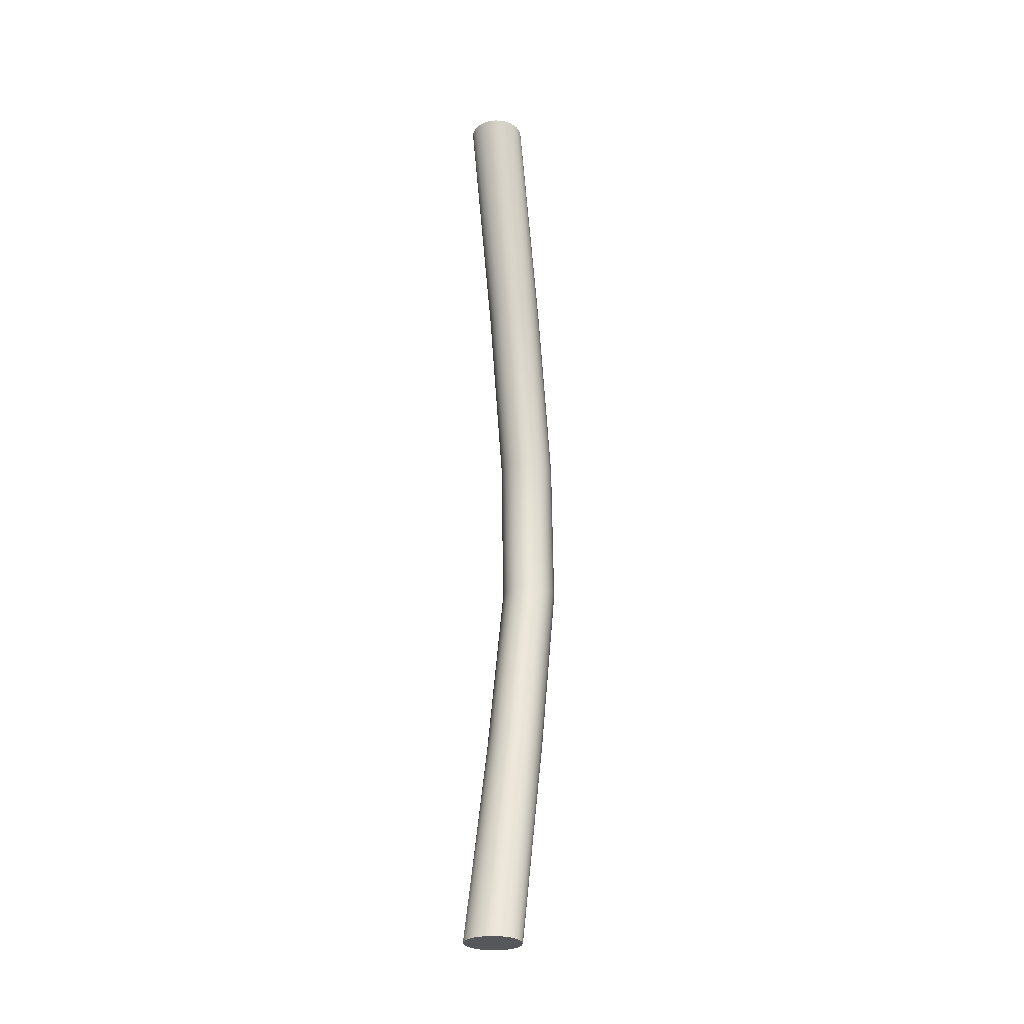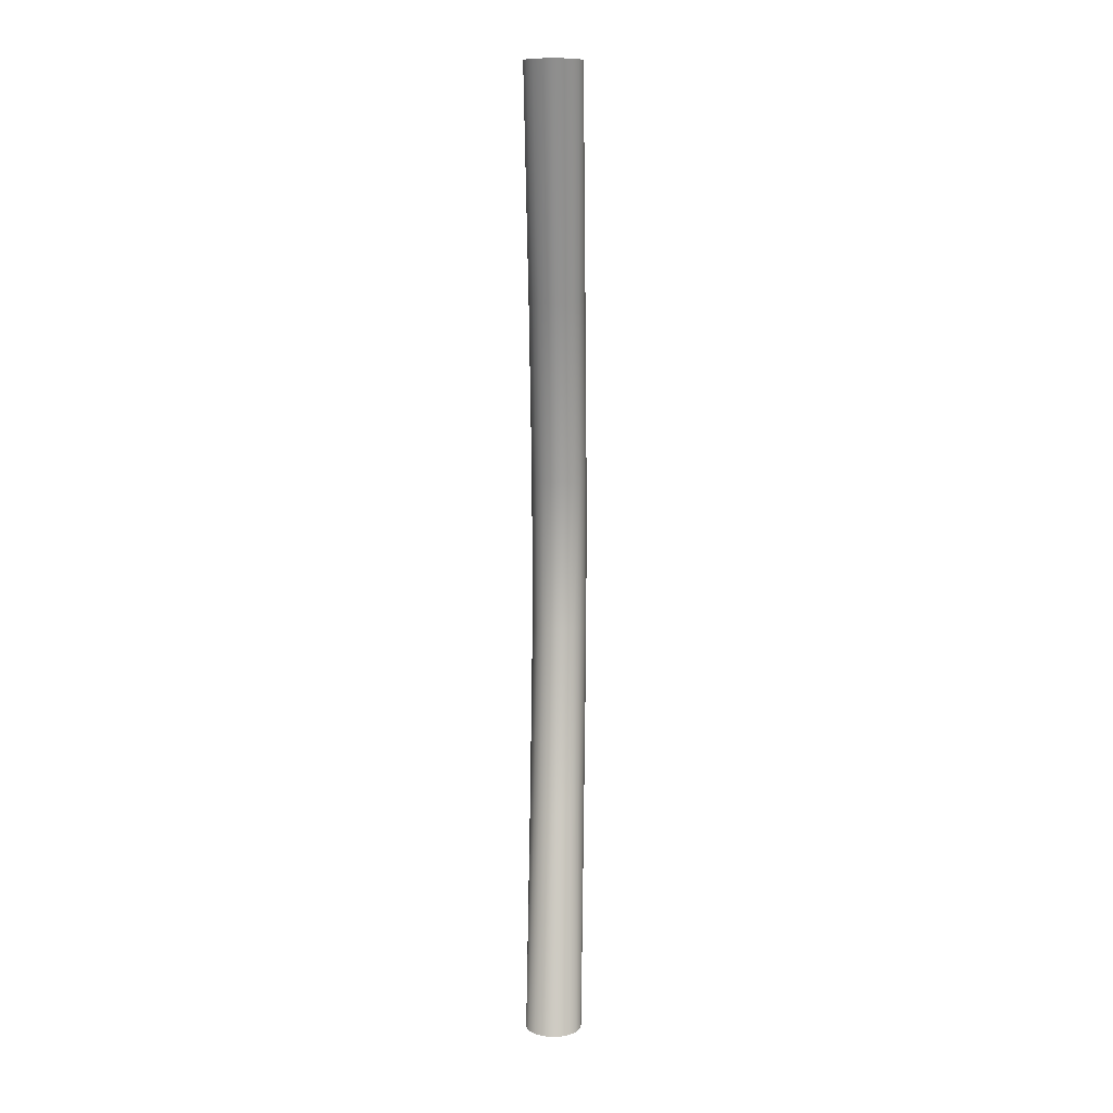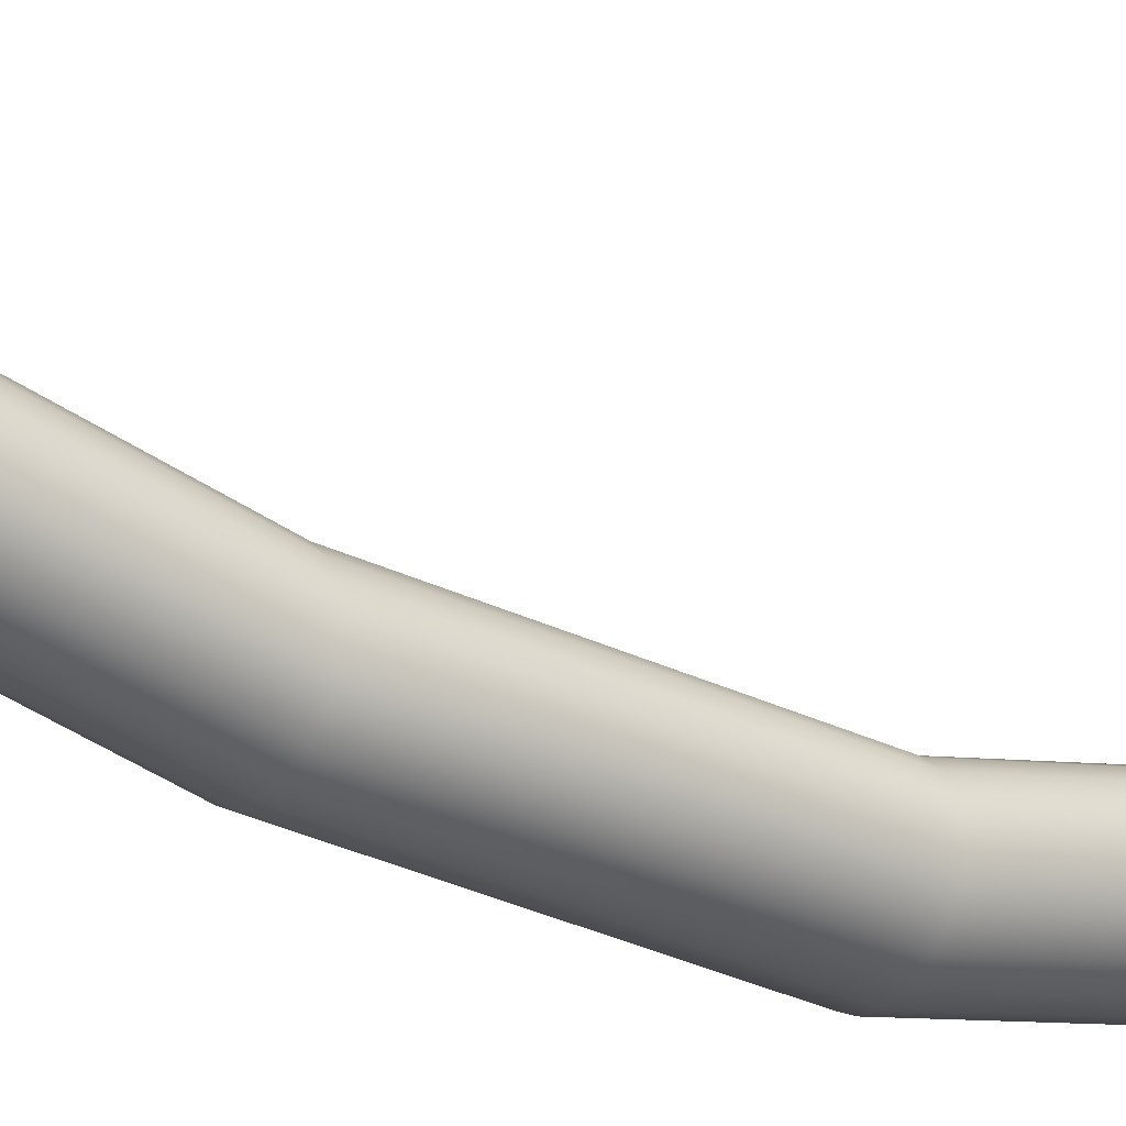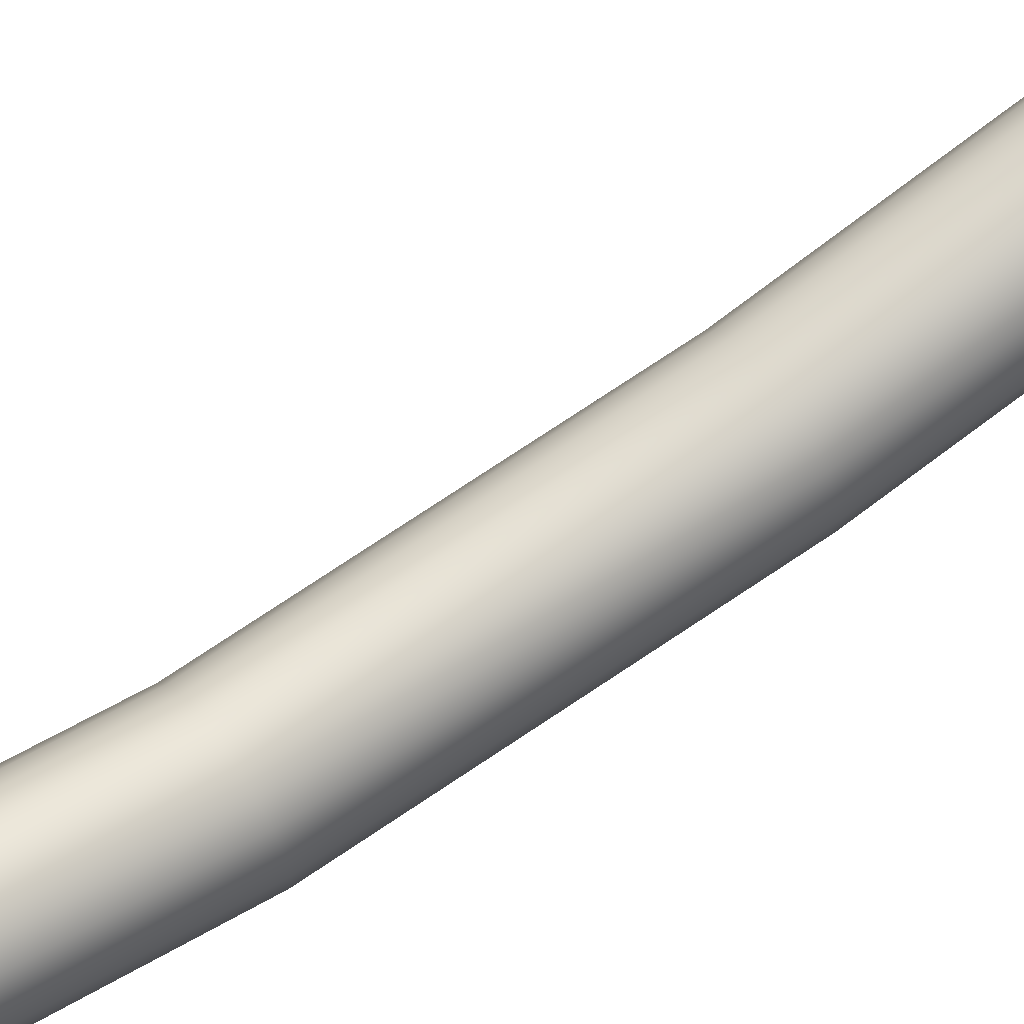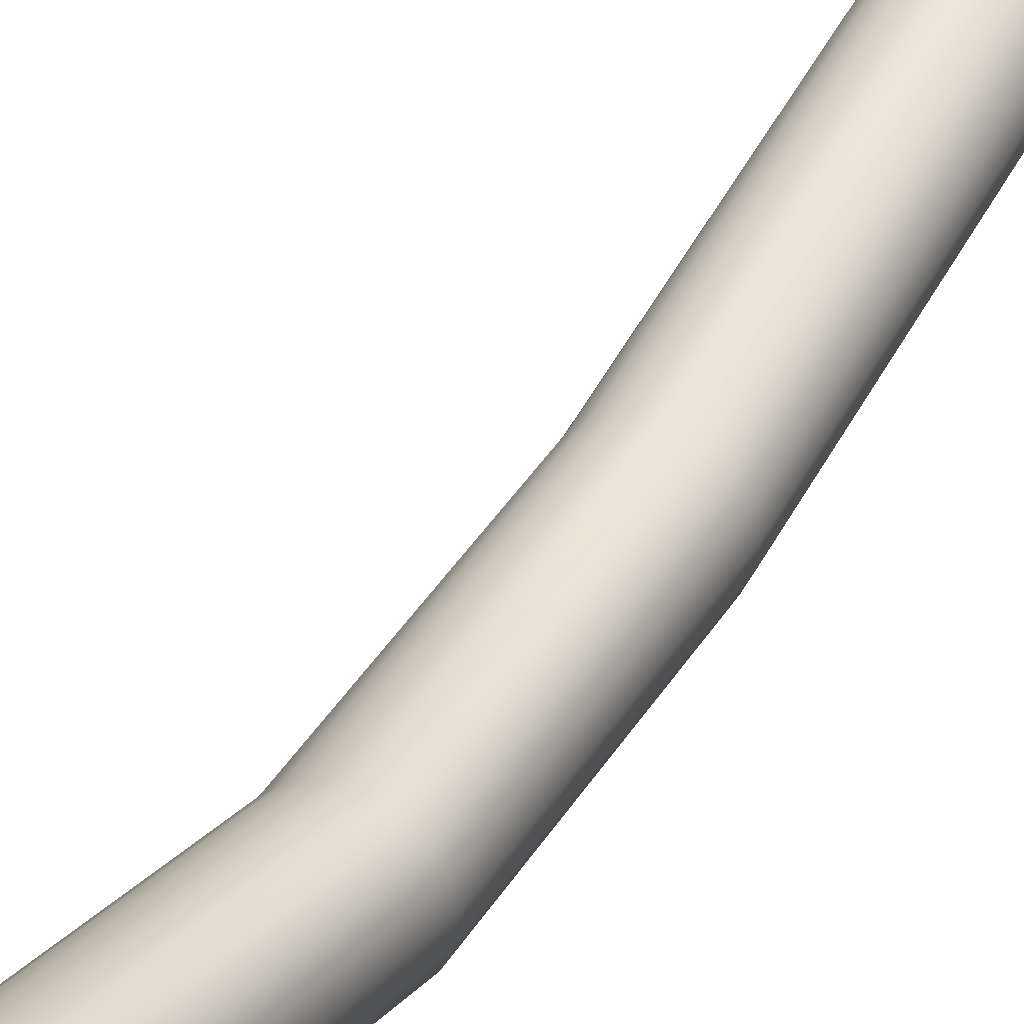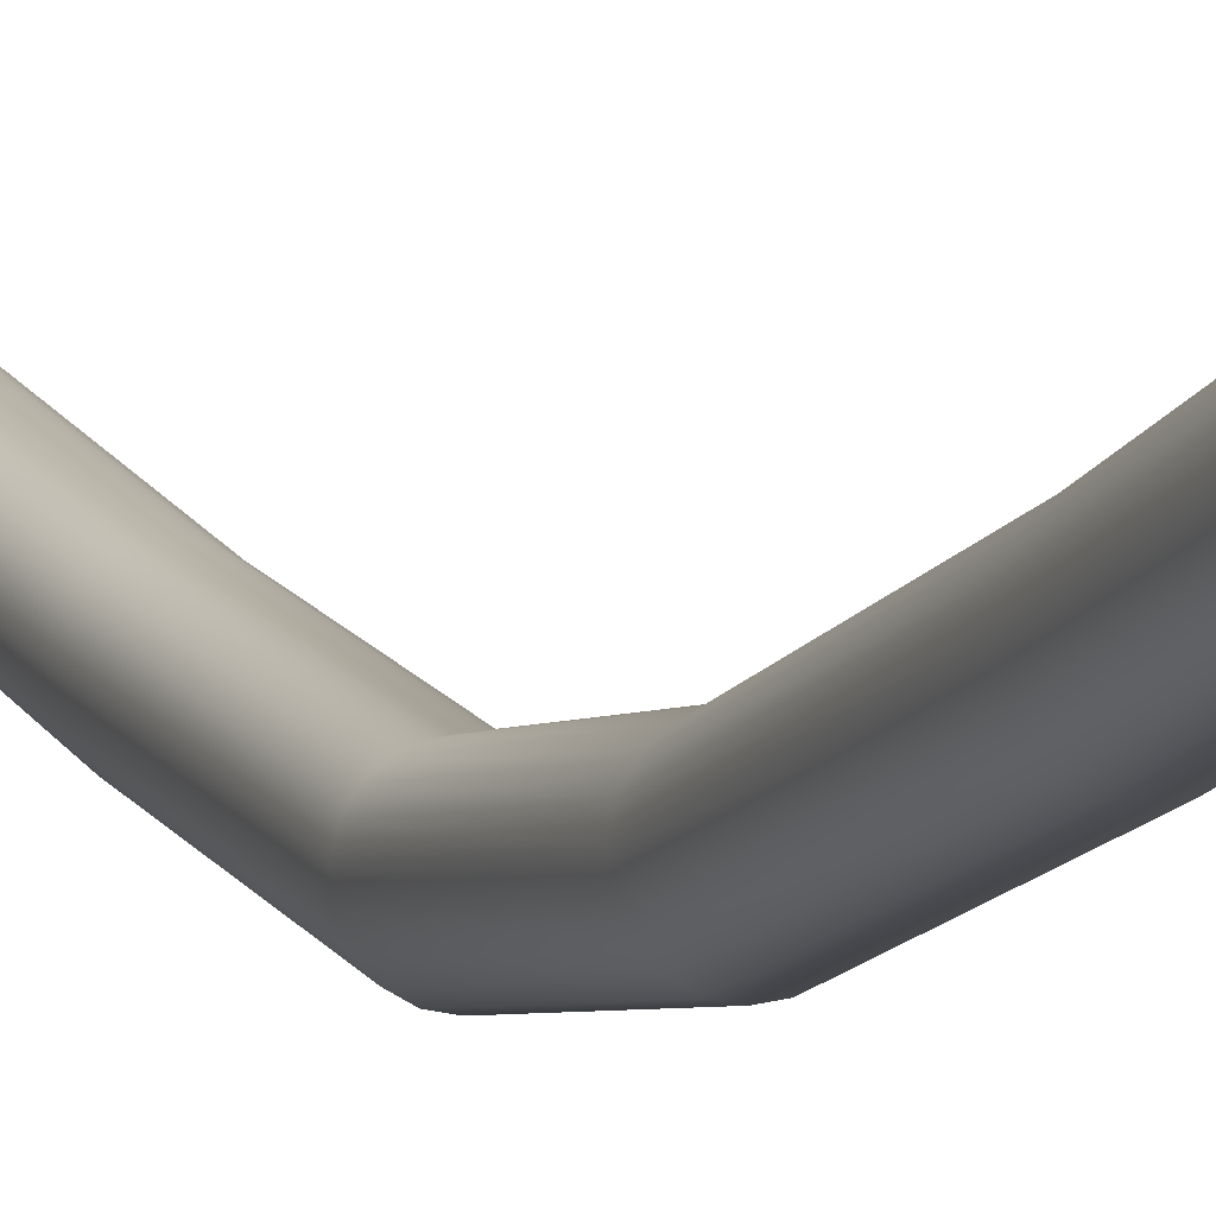
<metadata>
{"format":"obj","ext":"obj","renderer":"f3d","projection":"perspective","resolution":1024,"background":"white","views":[{"elev":-27.0,"azim":-159.1,"up":"+Z"},{"elev":10.8,"azim":-176.5,"up":"+Z"},{"elev":-26.8,"azim":54.8,"up":"+Y"},{"elev":65.6,"azim":-124.6,"up":"+Y"},{"elev":35.2,"azim":-152.8,"up":"+Y"},{"elev":-1.0,"azim":-20.8,"up":"+Y"}]}
</metadata>
<code>
g default
v 0.05581 0.1378 -0.9678
v 0.0485 0.1555 -0.9678
v 0.03572 0.1698 -0.9678
v 0.01892 0.1791 -0.9678
v 0 0.1824 -0.9678
v -0.01892 0.1791 -0.9678
v -0.03572 0.1698 -0.9678
v -0.0485 0.1555 -0.9678
v -0.05581 0.1378 -0.9678
v -0.05697 0.119 -0.9678
v -0.05265 0.1017 -0.9678
v -0.04446 0.08686 -0.9678
v -0.03273 0.0746 -0.9678
v -0.01749 0.06617 -0.9678
v 0 0.06313 -0.9678
v 0.01749 0.06617 -0.9678
v 0.03273 0.0746 -0.9678
v 0.04446 0.08686 -0.9678
v 0.05265 0.1017 -0.9678
v 0.05697 0.119 -0.9678
v 0.05579 0.1378 0.9678
v 0.04847 0.1555 0.9678
v 0.0357 0.1698 0.9678
v 0.01891 0.1791 0.9678
v 0 0.1824 0.9678
v -0.01891 0.1791 0.9678
v -0.0357 0.1698 0.9678
v -0.04847 0.1555 0.9678
v -0.05579 0.1378 0.9678
v -0.05696 0.1191 0.9678
v -0.05264 0.1018 0.9678
v -0.04437 0.087 0.9678
v -0.03257 0.07486 0.9678
v -0.01736 0.06657 0.9678
v 0 0.06359 0.9678
v 0.01736 0.06657 0.9678
v 0.03257 0.07486 0.9678
v 0.04437 0.087 0.9678
v 0.05264 0.1018 0.9678
v 0.05696 0.1191 0.9678
v 0 0.126 -0.9678
v 0 0.126 0.9678
v 0.05635 0.005455 0.5112
v 0.05339 -0.01323 0.5112
v 0.04528 -0.02917 0.5112
v 0.03298 -0.04164 0.5112
v 0.01741 -0.04976 0.5112
v 0 -0.05259 0.5112
v -0.01741 -0.04976 0.5112
v -0.03298 -0.04164 0.5112
v -0.04528 -0.02917 0.5112
v -0.05339 -0.01323 0.5112
v -0.05635 0.005455 0.5112
v -0.05335 0.0239 0.5112
v -0.0454 0.03958 0.5112
v -0.0332 0.05209 0.5112
v -0.01757 0.06032 0.5112
v 0 0.06321 0.5112
v 0.01757 0.06032 0.5112
v 0.0332 0.05209 0.5112
v 0.0454 0.03958 0.5112
v 0.05335 0.02391 0.5112
v 0.05635 0.005377 -0.534
v 0.05336 -0.01341 -0.534
v 0.04531 -0.02927 -0.534
v 0.03308 -0.04179 -0.534
v 0.01749 -0.04999 -0.534
v 0 -0.05286 -0.534
v -0.01749 -0.04999 -0.534
v -0.03308 -0.04179 -0.534
v -0.04531 -0.02927 -0.534
v -0.05336 -0.01341 -0.534
v -0.05635 0.005377 -0.534
v -0.05335 0.02401 -0.534
v -0.04541 0.03972 -0.534
v -0.03324 0.05227 -0.534
v -0.0176 0.06056 -0.534
v 0 0.06347 -0.534
v 0.0176 0.06056 -0.534
v 0.03324 0.05227 -0.534
v 0.04541 0.03972 -0.534
v 0.05335 0.02401 -0.534
v 0.0564 -0.06807 0.1469
v 0.05413 -0.08635 0.1469
v 0.04615 -0.1029 0.1469
v 0.0335 -0.1159 0.1469
v 0.01758 -0.1241 0.1469
v 0 -0.127 0.1469
v -0.01758 -0.1241 0.1469
v -0.0335 -0.1159 0.1469
v -0.04615 -0.1029 0.1469
v -0.05413 -0.08635 0.1469
v -0.0564 -0.06807 0.1469
v -0.05294 -0.0507 0.1469
v -0.04473 -0.03582 0.1469
v -0.0325 -0.02404 0.1469
v -0.01712 -0.01637 0.1469
v 0 -0.0137 0.1469
v 0.01712 -0.01637 0.1469
v 0.0325 -0.02404 0.1469
v 0.04473 -0.03582 0.1469
v 0.05294 -0.0507 0.1469
v 0.0565 -0.07699 -0.1628
v 0.0548 -0.09536 -0.1628
v 0.0472 -0.1123 -0.1628
v 0.03456 -0.1259 -0.1628
v 0.01825 -0.1346 -0.1628
v 0 -0.1377 -0.1628
v -0.01825 -0.1346 -0.1628
v -0.03456 -0.1259 -0.1628
v -0.0472 -0.1123 -0.1628
v -0.0548 -0.09536 -0.1628
v -0.0565 -0.07699 -0.1628
v -0.05245 -0.05981 -0.1628
v -0.04379 -0.0454 -0.1628
v -0.03145 -0.03428 -0.1628
v -0.01643 -0.02721 -0.1628
v 0 -0.02478 -0.1628
v 0.01643 -0.02721 -0.1628
v 0.03145 -0.03428 -0.1628
v 0.04379 -0.0454 -0.1628
v 0.05245 -0.05981 -0.1628
g wire:wire
f 1 2 81 82
f 2 3 80 81
f 3 4 79 80
f 4 5 78 79
f 5 6 77 78
f 6 7 76 77
f 7 8 75 76
f 8 9 74 75
f 9 10 73 74
f 10 11 72 73
f 11 12 71 72
f 12 13 70 71
f 13 14 69 70
f 14 15 68 69
f 15 16 67 68
f 16 17 66 67
f 17 18 65 66
f 18 19 64 65
f 19 20 63 64
f 20 1 82 63
f 2 1 41
f 3 2 41
f 4 3 41
f 5 4 41
f 6 5 41
f 7 6 41
f 8 7 41
f 9 8 41
f 10 9 41
f 11 10 41
f 12 11 41
f 13 12 41
f 14 13 41
f 15 14 41
f 16 15 41
f 17 16 41
f 18 17 41
f 19 18 41
f 20 19 41
f 1 20 41
f 21 22 42
f 22 23 42
f 23 24 42
f 24 25 42
f 25 26 42
f 26 27 42
f 27 28 42
f 28 29 42
f 29 30 42
f 30 31 42
f 31 32 42
f 32 33 42
f 33 34 42
f 34 35 42
f 35 36 42
f 36 37 42
f 37 38 42
f 38 39 42
f 39 40 42
f 40 21 42
f 44 43 40 39
f 45 44 39 38
f 46 45 38 37
f 47 46 37 36
f 48 47 36 35
f 49 48 35 34
f 50 49 34 33
f 51 50 33 32
f 52 51 32 31
f 53 52 31 30
f 54 53 30 29
f 55 54 29 28
f 56 55 28 27
f 57 56 27 26
f 58 57 26 25
f 59 58 25 24
f 60 59 24 23
f 61 60 23 22
f 62 61 22 21
f 43 62 21 40
f 64 63 103 104
f 65 64 104 105
f 66 65 105 106
f 67 66 106 107
f 68 67 107 108
f 69 68 108 109
f 70 69 109 110
f 71 70 110 111
f 72 71 111 112
f 73 72 112 113
f 74 73 113 114
f 75 74 114 115
f 76 75 115 116
f 77 76 116 117
f 78 77 117 118
f 79 78 118 119
f 80 79 119 120
f 81 80 120 121
f 82 81 121 122
f 63 82 122 103
f 84 83 43 44
f 85 84 44 45
f 86 85 45 46
f 87 86 46 47
f 88 87 47 48
f 89 88 48 49
f 90 89 49 50
f 91 90 50 51
f 92 91 51 52
f 93 92 52 53
f 94 93 53 54
f 95 94 54 55
f 96 95 55 56
f 97 96 56 57
f 98 97 57 58
f 99 98 58 59
f 100 99 59 60
f 101 100 60 61
f 102 101 61 62
f 83 102 62 43
f 104 103 83 84
f 105 104 84 85
f 106 105 85 86
f 107 106 86 87
f 108 107 87 88
f 109 108 88 89
f 110 109 89 90
f 111 110 90 91
f 112 111 91 92
f 113 112 92 93
f 114 113 93 94
f 115 114 94 95
f 116 115 95 96
f 117 116 96 97
f 118 117 97 98
f 119 118 98 99
f 120 119 99 100
f 121 120 100 101
f 122 121 101 102
f 103 122 102 83

</code>
